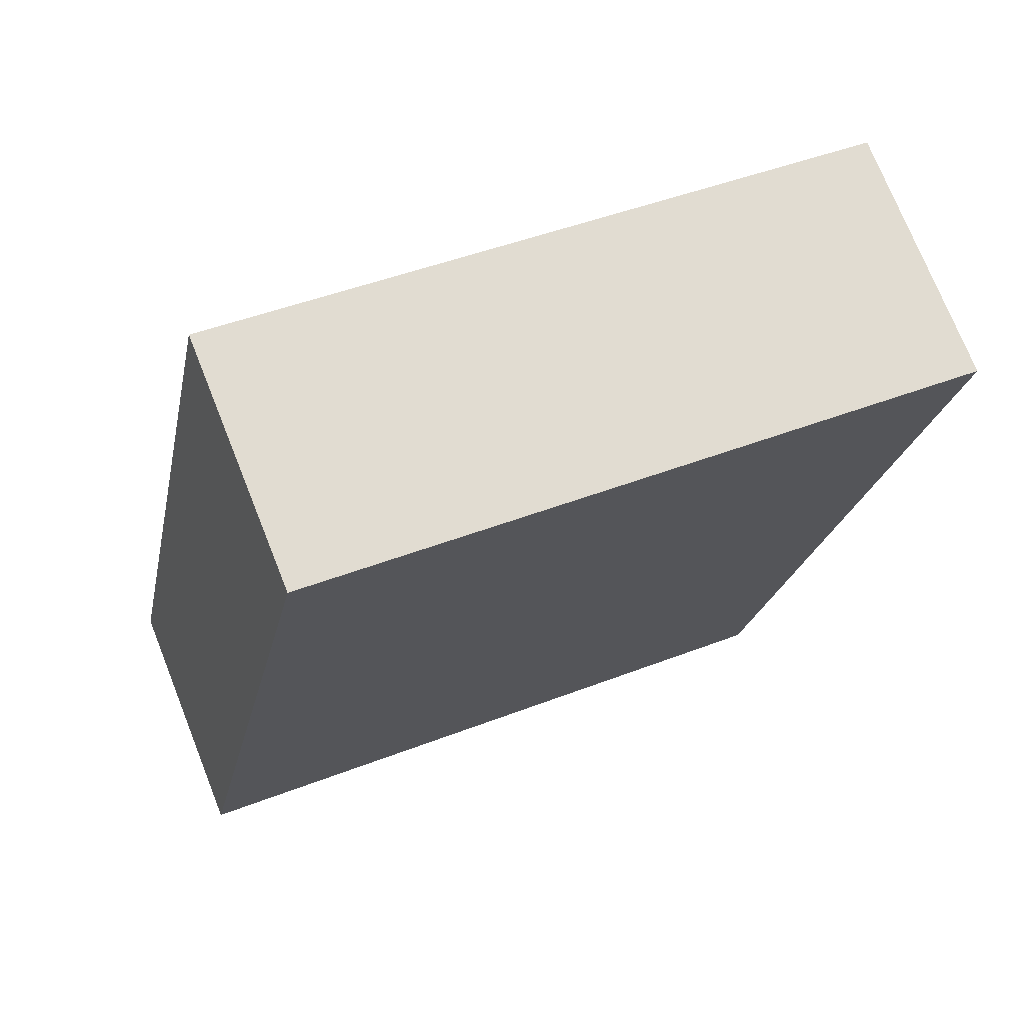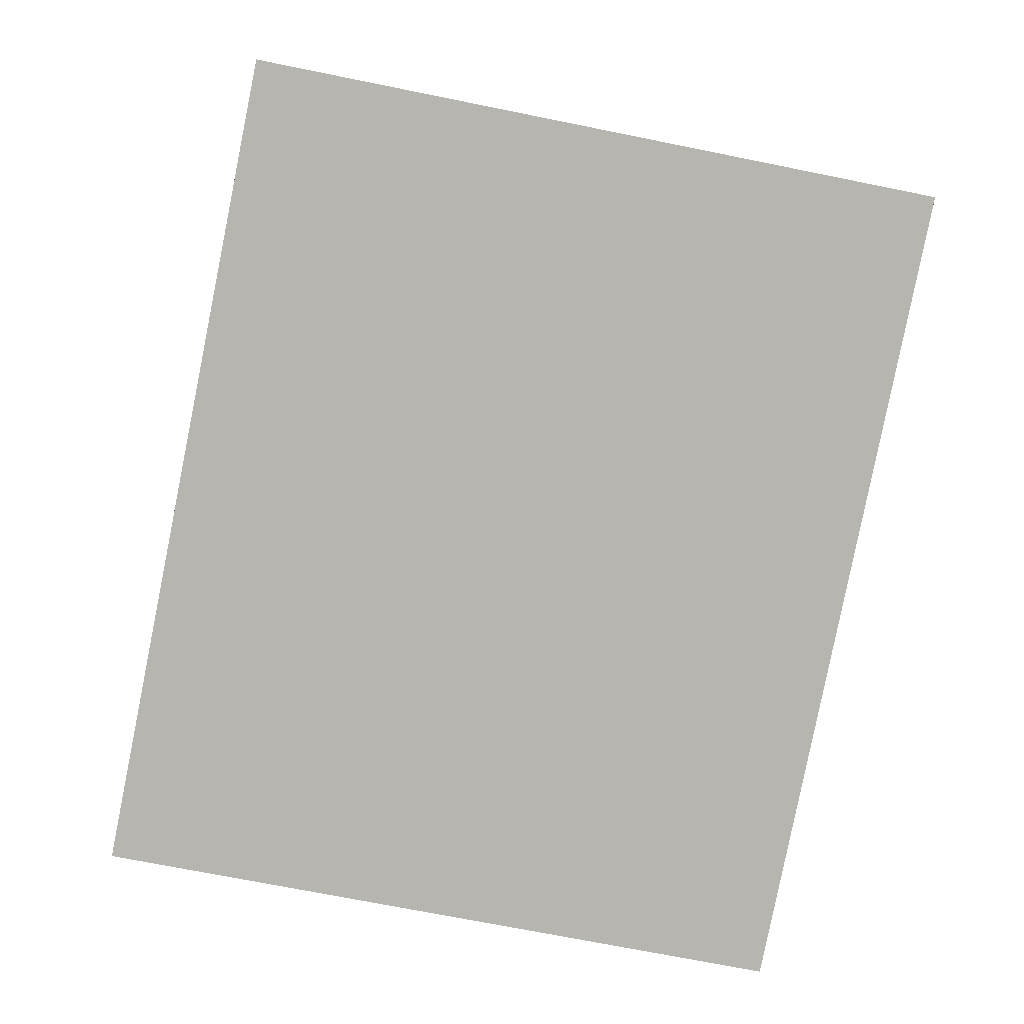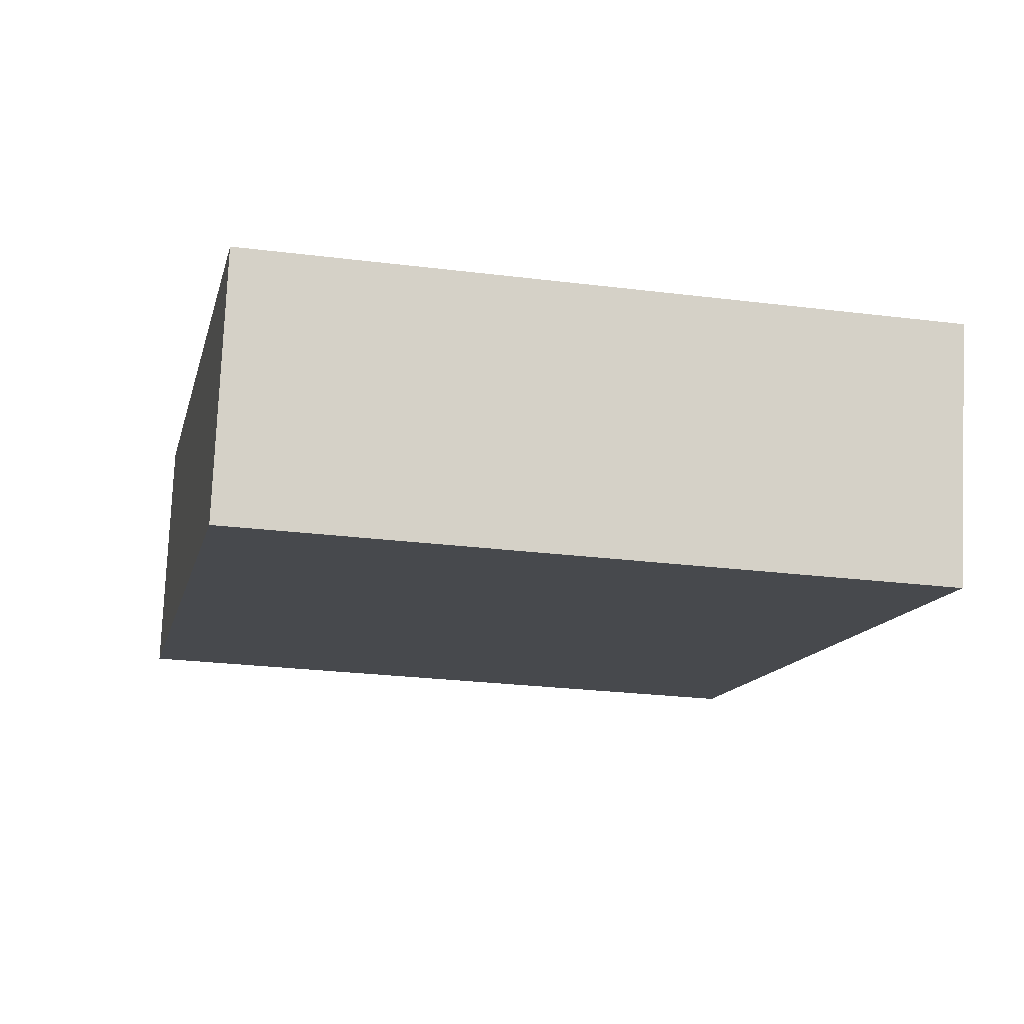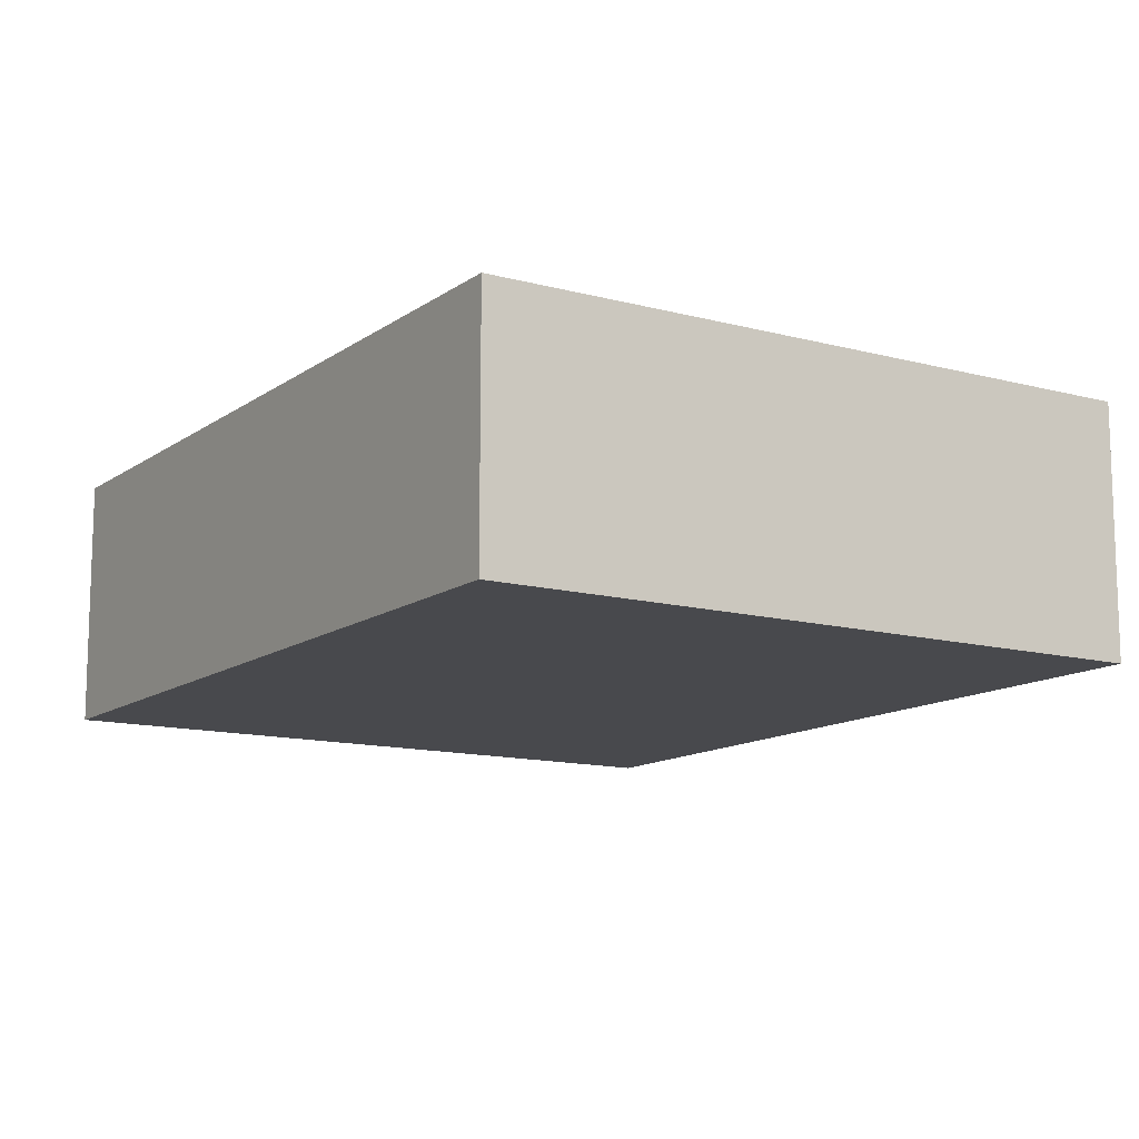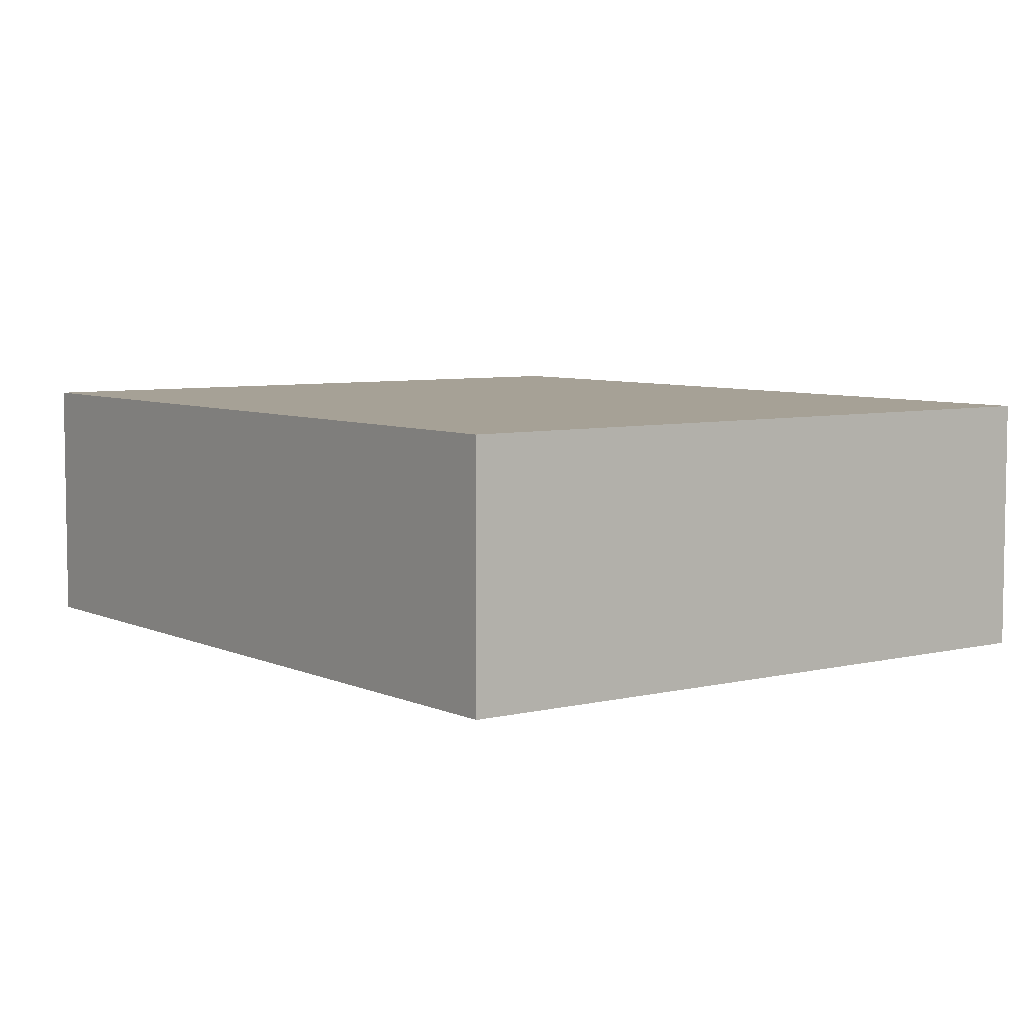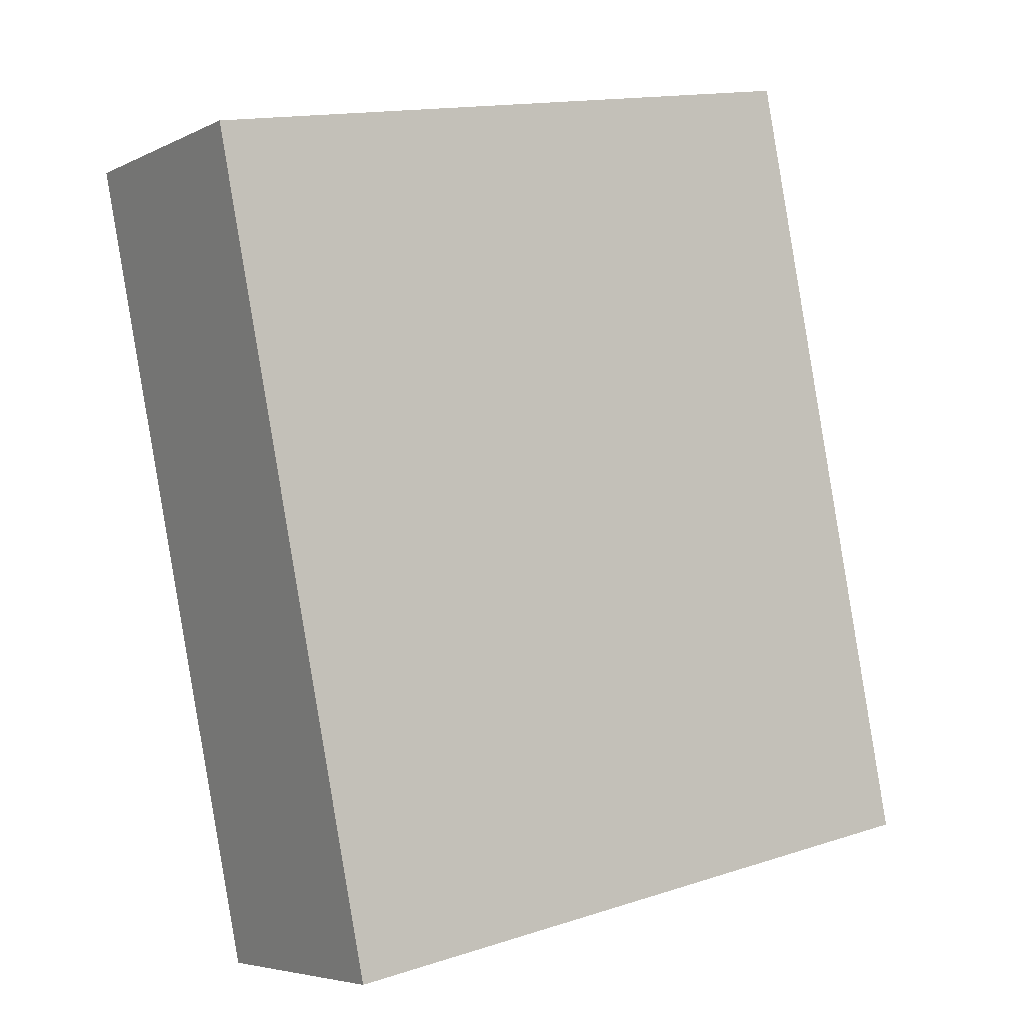
<metadata>
{"format":"obj","ext":"obj","renderer":"f3d","projection":"perspective","resolution":1024,"background":"white","views":[{"elev":73.5,"azim":158.3,"up":"+Z"},{"elev":9.4,"azim":177.9,"up":"+Z"},{"elev":77.7,"azim":-177.4,"up":"+Z"},{"elev":-12.5,"azim":-43.6,"up":"+Y"},{"elev":6.2,"azim":-47.8,"up":"+Y"},{"elev":-5.3,"azim":-34.4,"up":"+Z"}]}
</metadata>
<code>
v  2.353 7.197e-16 -11.75
v  9.792 -1.198e-16 1.956
v  0 0 0
v  12.16 6e-16 -9.798
v  2.353 3.66 -11.75
v  0 3.66 2.241e-16
v  9.792 3.66 1.956
v  12.16 3.66 -9.798
g defaultobject
f 1 2 3
f 2 1 4
f 5 3 6
f 3 5 1
f 7 4 8
f 4 7 2
f 8 1 5
f 1 8 4
f 6 2 7
f 2 6 3
f 7 5 6
f 5 7 8

</code>
